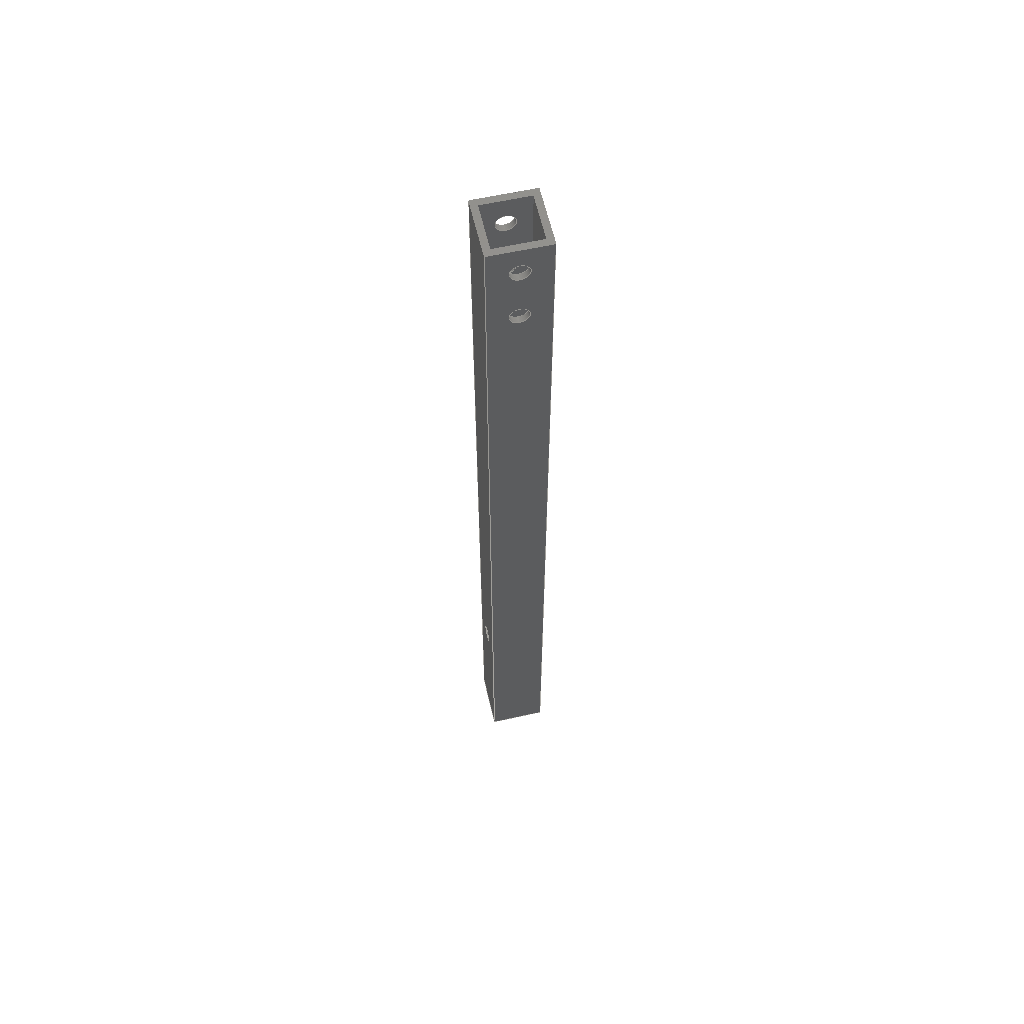
<metadata>
{"format":"step","ext":"stp","renderer":"f3d","projection":"perspective","resolution":1024,"background":"white","views":[{"elev":60.1,"azim":77.1,"up":"+Z"}]}
</metadata>
<code>
ISO-10303-21;
DATA;
#1=PROPERTY_DEFINITION_REPRESENTATION(#5,#3);
#2=PROPERTY_DEFINITION_REPRESENTATION(#6,#4);
#3=REPRESENTATION('',(#7),#516);
#4=REPRESENTATION('',(#8),#516);
#5=PROPERTY_DEFINITION('pmi validation property','',#521);
#6=PROPERTY_DEFINITION('pmi validation property','',#521);
#7=VALUE_REPRESENTATION_ITEM('number of annotations',COUNT_MEASURE(0));
#8=VALUE_REPRESENTATION_ITEM('number of views',COUNT_MEASURE(0));
#9=SHAPE_REPRESENTATION_RELATIONSHIP('','',#322,#10);
#10=ADVANCED_BREP_SHAPE_REPRESENTATION('',(#320),#516);
#11=CYLINDRICAL_SURFACE('',#346,1.6);
#12=CYLINDRICAL_SURFACE('',#347,1.6);
#13=CYLINDRICAL_SURFACE('',#348,1.6);
#14=CYLINDRICAL_SURFACE('',#349,1.6);
#15=CYLINDRICAL_SURFACE('',#350,1.6);
#16=CYLINDRICAL_SURFACE('',#351,1.6);
#17=LINE('',#440,#41);
#18=LINE('',#443,#42);
#19=LINE('',#445,#43);
#20=LINE('',#447,#44);
#21=LINE('',#451,#45);
#22=LINE('',#453,#46);
#23=LINE('',#455,#47);
#24=LINE('',#461,#48);
#25=LINE('',#463,#49);
#26=LINE('',#465,#50);
#27=LINE('',#471,#51);
#28=LINE('',#474,#52);
#29=LINE('',#476,#53);
#30=LINE('',#478,#54);
#31=LINE('',#482,#55);
#32=LINE('',#484,#56);
#33=LINE('',#486,#57);
#34=LINE('',#492,#58);
#35=LINE('',#494,#59);
#36=LINE('',#496,#60);
#37=LINE('',#500,#61);
#38=LINE('',#501,#62);
#39=LINE('',#505,#63);
#40=LINE('',#506,#64);
#41=VECTOR('',#360,1000);
#42=VECTOR('',#361,1000);
#43=VECTOR('',#362,1000);
#44=VECTOR('',#363,1000);
#45=VECTOR('',#368,1000);
#46=VECTOR('',#369,1000);
#47=VECTOR('',#370,1000);
#48=VECTOR('',#377,1000);
#49=VECTOR('',#378,1000);
#50=VECTOR('',#379,1000);
#51=VECTOR('',#386,1000);
#52=VECTOR('',#387,1000);
#53=VECTOR('',#388,1000);
#54=VECTOR('',#389,1000);
#55=VECTOR('',#394,1000);
#56=VECTOR('',#395,1000);
#57=VECTOR('',#396,1000);
#58=VECTOR('',#403,1000);
#59=VECTOR('',#404,1000);
#60=VECTOR('',#405,1000);
#61=VECTOR('',#410,1000);
#62=VECTOR('',#411,1000);
#63=VECTOR('',#416,1000);
#64=VECTOR('',#417,1000);
#65=ORIENTED_EDGE('',*,*,#137,.T.);
#66=ORIENTED_EDGE('',*,*,#138,.T.);
#67=ORIENTED_EDGE('',*,*,#139,.T.);
#68=ORIENTED_EDGE('',*,*,#140,.F.);
#69=ORIENTED_EDGE('',*,*,#141,.F.);
#70=ORIENTED_EDGE('',*,*,#142,.T.);
#71=ORIENTED_EDGE('',*,*,#143,.T.);
#72=ORIENTED_EDGE('',*,*,#144,.T.);
#73=ORIENTED_EDGE('',*,*,#145,.F.);
#74=ORIENTED_EDGE('',*,*,#146,.F.);
#75=ORIENTED_EDGE('',*,*,#140,.T.);
#76=ORIENTED_EDGE('',*,*,#147,.T.);
#77=ORIENTED_EDGE('',*,*,#148,.T.);
#78=ORIENTED_EDGE('',*,*,#149,.T.);
#79=ORIENTED_EDGE('',*,*,#150,.F.);
#80=ORIENTED_EDGE('',*,*,#151,.F.);
#81=ORIENTED_EDGE('',*,*,#145,.T.);
#82=ORIENTED_EDGE('',*,*,#152,.F.);
#83=ORIENTED_EDGE('',*,*,#153,.F.);
#84=ORIENTED_EDGE('',*,*,#154,.F.);
#85=ORIENTED_EDGE('',*,*,#155,.F.);
#86=ORIENTED_EDGE('',*,*,#156,.T.);
#87=ORIENTED_EDGE('',*,*,#157,.T.);
#88=ORIENTED_EDGE('',*,*,#158,.T.);
#89=ORIENTED_EDGE('',*,*,#159,.F.);
#90=ORIENTED_EDGE('',*,*,#160,.F.);
#91=ORIENTED_EDGE('',*,*,#161,.T.);
#92=ORIENTED_EDGE('',*,*,#155,.T.);
#93=ORIENTED_EDGE('',*,*,#162,.F.);
#94=ORIENTED_EDGE('',*,*,#163,.F.);
#95=ORIENTED_EDGE('',*,*,#164,.F.);
#96=ORIENTED_EDGE('',*,*,#165,.F.);
#97=ORIENTED_EDGE('',*,*,#166,.T.);
#98=ORIENTED_EDGE('',*,*,#160,.T.);
#99=ORIENTED_EDGE('',*,*,#167,.T.);
#100=ORIENTED_EDGE('',*,*,#168,.F.);
#101=ORIENTED_EDGE('',*,*,#157,.F.);
#102=ORIENTED_EDGE('',*,*,#169,.T.);
#103=ORIENTED_EDGE('',*,*,#165,.T.);
#104=ORIENTED_EDGE('',*,*,#170,.F.);
#105=ORIENTED_EDGE('',*,*,#171,.T.);
#106=ORIENTED_EDGE('',*,*,#142,.F.);
#107=ORIENTED_EDGE('',*,*,#172,.F.);
#108=ORIENTED_EDGE('',*,*,#150,.T.);
#109=ORIENTED_EDGE('',*,*,#156,.F.);
#110=ORIENTED_EDGE('',*,*,#161,.F.);
#111=ORIENTED_EDGE('',*,*,#166,.F.);
#112=ORIENTED_EDGE('',*,*,#169,.F.);
#113=ORIENTED_EDGE('',*,*,#141,.T.);
#114=ORIENTED_EDGE('',*,*,#146,.T.);
#115=ORIENTED_EDGE('',*,*,#151,.T.);
#116=ORIENTED_EDGE('',*,*,#172,.T.);
#117=ORIENTED_EDGE('',*,*,#154,.T.);
#118=ORIENTED_EDGE('',*,*,#168,.T.);
#119=ORIENTED_EDGE('',*,*,#164,.T.);
#120=ORIENTED_EDGE('',*,*,#159,.T.);
#121=ORIENTED_EDGE('',*,*,#139,.F.);
#122=ORIENTED_EDGE('',*,*,#171,.F.);
#123=ORIENTED_EDGE('',*,*,#149,.F.);
#124=ORIENTED_EDGE('',*,*,#144,.F.);
#125=ORIENTED_EDGE('',*,*,#163,.T.);
#126=ORIENTED_EDGE('',*,*,#148,.F.);
#127=ORIENTED_EDGE('',*,*,#153,.T.);
#128=ORIENTED_EDGE('',*,*,#138,.F.);
#129=ORIENTED_EDGE('',*,*,#162,.T.);
#130=ORIENTED_EDGE('',*,*,#147,.F.);
#131=ORIENTED_EDGE('',*,*,#152,.T.);
#132=ORIENTED_EDGE('',*,*,#137,.F.);
#133=ORIENTED_EDGE('',*,*,#158,.F.);
#134=ORIENTED_EDGE('',*,*,#170,.T.);
#135=ORIENTED_EDGE('',*,*,#167,.F.);
#136=ORIENTED_EDGE('',*,*,#143,.F.);
#137=EDGE_CURVE('',#173,#173,#201,.T.);
#138=EDGE_CURVE('',#174,#174,#202,.T.);
#139=EDGE_CURVE('',#175,#176,#17,.T.);
#140=EDGE_CURVE('',#177,#176,#18,.T.);
#141=EDGE_CURVE('',#178,#177,#19,.T.);
#142=EDGE_CURVE('',#178,#175,#20,.T.);
#143=EDGE_CURVE('',#179,#179,#203,.T.);
#144=EDGE_CURVE('',#176,#180,#21,.T.);
#145=EDGE_CURVE('',#181,#180,#22,.T.);
#146=EDGE_CURVE('',#177,#181,#23,.T.);
#147=EDGE_CURVE('',#182,#182,#204,.T.);
#148=EDGE_CURVE('',#183,#183,#205,.T.);
#149=EDGE_CURVE('',#180,#184,#24,.T.);
#150=EDGE_CURVE('',#185,#184,#25,.T.);
#151=EDGE_CURVE('',#181,#185,#26,.T.);
#152=EDGE_CURVE('',#186,#186,#206,.T.);
#153=EDGE_CURVE('',#187,#187,#207,.T.);
#154=EDGE_CURVE('',#188,#189,#27,.T.);
#155=EDGE_CURVE('',#190,#188,#28,.T.);
#156=EDGE_CURVE('',#190,#191,#29,.T.);
#157=EDGE_CURVE('',#191,#189,#30,.T.);
#158=EDGE_CURVE('',#192,#192,#208,.F.);
#159=EDGE_CURVE('',#193,#188,#31,.T.);
#160=EDGE_CURVE('',#194,#193,#32,.T.);
#161=EDGE_CURVE('',#194,#190,#33,.T.);
#162=EDGE_CURVE('',#195,#195,#209,.T.);
#163=EDGE_CURVE('',#196,#196,#210,.T.);
#164=EDGE_CURVE('',#197,#193,#34,.T.);
#165=EDGE_CURVE('',#198,#197,#35,.T.);
#166=EDGE_CURVE('',#198,#194,#36,.T.);
#167=EDGE_CURVE('',#199,#199,#211,.F.);
#168=EDGE_CURVE('',#189,#197,#37,.T.);
#169=EDGE_CURVE('',#191,#198,#38,.T.);
#170=EDGE_CURVE('',#200,#200,#212,.F.);
#171=EDGE_CURVE('',#184,#175,#39,.T.);
#172=EDGE_CURVE('',#185,#178,#40,.T.);
#173=VERTEX_POINT('',#437);
#174=VERTEX_POINT('',#439);
#175=VERTEX_POINT('',#441);
#176=VERTEX_POINT('',#442);
#177=VERTEX_POINT('',#444);
#178=VERTEX_POINT('',#446);
#179=VERTEX_POINT('',#450);
#180=VERTEX_POINT('',#452);
#181=VERTEX_POINT('',#454);
#182=VERTEX_POINT('',#458);
#183=VERTEX_POINT('',#460);
#184=VERTEX_POINT('',#462);
#185=VERTEX_POINT('',#464);
#186=VERTEX_POINT('',#468);
#187=VERTEX_POINT('',#470);
#188=VERTEX_POINT('',#472);
#189=VERTEX_POINT('',#473);
#190=VERTEX_POINT('',#475);
#191=VERTEX_POINT('',#477);
#192=VERTEX_POINT('',#481);
#193=VERTEX_POINT('',#483);
#194=VERTEX_POINT('',#485);
#195=VERTEX_POINT('',#489);
#196=VERTEX_POINT('',#491);
#197=VERTEX_POINT('',#493);
#198=VERTEX_POINT('',#495);
#199=VERTEX_POINT('',#499);
#200=VERTEX_POINT('',#504);
#201=CIRCLE('',#325,1.6);
#202=CIRCLE('',#326,1.6);
#203=CIRCLE('',#328,1.6);
#204=CIRCLE('',#330,1.6);
#205=CIRCLE('',#331,1.6);
#206=CIRCLE('',#333,1.6);
#207=CIRCLE('',#334,1.6);
#208=CIRCLE('',#336,1.6);
#209=CIRCLE('',#338,1.6);
#210=CIRCLE('',#339,1.6);
#211=CIRCLE('',#341,1.6);
#212=CIRCLE('',#343,1.6);
#213=EDGE_LOOP('',(#65));
#214=EDGE_LOOP('',(#66));
#215=EDGE_LOOP('',(#67,#68,#69,#70));
#216=EDGE_LOOP('',(#71));
#217=EDGE_LOOP('',(#72,#73,#74,#75));
#218=EDGE_LOOP('',(#76));
#219=EDGE_LOOP('',(#77));
#220=EDGE_LOOP('',(#78,#79,#80,#81));
#221=EDGE_LOOP('',(#82));
#222=EDGE_LOOP('',(#83));
#223=EDGE_LOOP('',(#84,#85,#86,#87));
#224=EDGE_LOOP('',(#88));
#225=EDGE_LOOP('',(#89,#90,#91,#92));
#226=EDGE_LOOP('',(#93));
#227=EDGE_LOOP('',(#94));
#228=EDGE_LOOP('',(#95,#96,#97,#98));
#229=EDGE_LOOP('',(#99));
#230=EDGE_LOOP('',(#100,#101,#102,#103));
#231=EDGE_LOOP('',(#104));
#232=EDGE_LOOP('',(#105,#106,#107,#108));
#233=EDGE_LOOP('',(#109,#110,#111,#112));
#234=EDGE_LOOP('',(#113,#114,#115,#116));
#235=EDGE_LOOP('',(#117,#118,#119,#120));
#236=EDGE_LOOP('',(#121,#122,#123,#124));
#237=EDGE_LOOP('',(#125));
#238=EDGE_LOOP('',(#126));
#239=EDGE_LOOP('',(#127));
#240=EDGE_LOOP('',(#128));
#241=EDGE_LOOP('',(#129));
#242=EDGE_LOOP('',(#130));
#243=EDGE_LOOP('',(#131));
#244=EDGE_LOOP('',(#132));
#245=EDGE_LOOP('',(#133));
#246=EDGE_LOOP('',(#134));
#247=EDGE_LOOP('',(#135));
#248=EDGE_LOOP('',(#136));
#249=FACE_BOUND('',#213,.T.);
#250=FACE_BOUND('',#214,.T.);
#251=FACE_BOUND('',#215,.T.);
#252=FACE_BOUND('',#216,.T.);
#253=FACE_BOUND('',#217,.T.);
#254=FACE_BOUND('',#218,.T.);
#255=FACE_BOUND('',#219,.T.);
#256=FACE_BOUND('',#220,.T.);
#257=FACE_BOUND('',#221,.T.);
#258=FACE_BOUND('',#222,.T.);
#259=FACE_BOUND('',#223,.T.);
#260=FACE_BOUND('',#224,.T.);
#261=FACE_BOUND('',#225,.T.);
#262=FACE_BOUND('',#226,.T.);
#263=FACE_BOUND('',#227,.T.);
#264=FACE_BOUND('',#228,.T.);
#265=FACE_BOUND('',#229,.T.);
#266=FACE_BOUND('',#230,.T.);
#267=FACE_BOUND('',#231,.T.);
#268=FACE_BOUND('',#232,.T.);
#269=FACE_BOUND('',#233,.T.);
#270=FACE_BOUND('',#234,.T.);
#271=FACE_BOUND('',#235,.T.);
#272=FACE_BOUND('',#236,.T.);
#273=FACE_BOUND('',#237,.T.);
#274=FACE_BOUND('',#238,.T.);
#275=FACE_BOUND('',#239,.T.);
#276=FACE_BOUND('',#240,.T.);
#277=FACE_BOUND('',#241,.T.);
#278=FACE_BOUND('',#242,.T.);
#279=FACE_BOUND('',#243,.T.);
#280=FACE_BOUND('',#244,.T.);
#281=FACE_BOUND('',#245,.T.);
#282=FACE_BOUND('',#246,.T.);
#283=FACE_BOUND('',#247,.T.);
#284=FACE_BOUND('',#248,.T.);
#285=PLANE('',#324);
#286=PLANE('',#327);
#287=PLANE('',#329);
#288=PLANE('',#332);
#289=PLANE('',#335);
#290=PLANE('',#337);
#291=PLANE('',#340);
#292=PLANE('',#342);
#293=PLANE('',#344);
#294=PLANE('',#345);
#295=ADVANCED_FACE('',(#249,#250,#251),#285,.F.);
#296=ADVANCED_FACE('',(#252,#253),#286,.F.);
#297=ADVANCED_FACE('',(#254,#255,#256),#287,.F.);
#298=ADVANCED_FACE('',(#257,#258,#259),#288,.T.);
#299=ADVANCED_FACE('',(#260,#261),#289,.T.);
#300=ADVANCED_FACE('',(#262,#263,#264),#290,.T.);
#301=ADVANCED_FACE('',(#265,#266),#291,.T.);
#302=ADVANCED_FACE('',(#267,#268),#292,.F.);
#303=ADVANCED_FACE('',(#269,#270),#293,.T.);
#304=ADVANCED_FACE('',(#271,#272),#294,.F.);
#305=ADVANCED_FACE('',(#273,#274),#11,.F.);
#306=ADVANCED_FACE('',(#275,#276),#12,.F.);
#307=ADVANCED_FACE('',(#277,#278),#13,.F.);
#308=ADVANCED_FACE('',(#279,#280),#14,.F.);
#309=ADVANCED_FACE('',(#281,#282),#15,.F.);
#310=ADVANCED_FACE('',(#283,#284),#16,.F.);
#311=CLOSED_SHELL('',(#295,#296,#297,#298,#299,#300,#301,#302,#303,#304,
#305,#306,#307,#308,#309,#310));
#312=STYLED_ITEM('',(#313),#320);
#313=PRESENTATION_STYLE_ASSIGNMENT((#314));
#314=SURFACE_STYLE_USAGE(.BOTH.,#315);
#315=SURFACE_SIDE_STYLE('',(#316));
#316=SURFACE_STYLE_FILL_AREA(#317);
#317=FILL_AREA_STYLE('',(#318));
#318=FILL_AREA_STYLE_COLOUR('',#319);
#319=COLOUR_RGB('',0.82,0.82,0.82);
#320=MANIFOLD_SOLID_BREP('',#311);
#321=SHAPE_DEFINITION_REPRESENTATION(#521,#322);
#322=SHAPE_REPRESENTATION('camera_fixing_pipe_10x10mm',(#323),#516);
#323=AXIS2_PLACEMENT_3D('',#434,#352,#353);
#324=AXIS2_PLACEMENT_3D('',#435,#354,#355);
#325=AXIS2_PLACEMENT_3D('',#436,#356,#357);
#326=AXIS2_PLACEMENT_3D('',#438,#358,#359);
#327=AXIS2_PLACEMENT_3D('',#448,#364,#365);
#328=AXIS2_PLACEMENT_3D('',#449,#366,#367);
#329=AXIS2_PLACEMENT_3D('',#456,#371,#372);
#330=AXIS2_PLACEMENT_3D('',#457,#373,#374);
#331=AXIS2_PLACEMENT_3D('',#459,#375,#376);
#332=AXIS2_PLACEMENT_3D('',#466,#380,#381);
#333=AXIS2_PLACEMENT_3D('',#467,#382,#383);
#334=AXIS2_PLACEMENT_3D('',#469,#384,#385);
#335=AXIS2_PLACEMENT_3D('',#479,#390,#391);
#336=AXIS2_PLACEMENT_3D('',#480,#392,#393);
#337=AXIS2_PLACEMENT_3D('',#487,#397,#398);
#338=AXIS2_PLACEMENT_3D('',#488,#399,#400);
#339=AXIS2_PLACEMENT_3D('',#490,#401,#402);
#340=AXIS2_PLACEMENT_3D('',#497,#406,#407);
#341=AXIS2_PLACEMENT_3D('',#498,#408,#409);
#342=AXIS2_PLACEMENT_3D('',#502,#412,#413);
#343=AXIS2_PLACEMENT_3D('',#503,#414,#415);
#344=AXIS2_PLACEMENT_3D('',#507,#418,#419);
#345=AXIS2_PLACEMENT_3D('',#508,#420,#421);
#346=AXIS2_PLACEMENT_3D('',#509,#422,#423);
#347=AXIS2_PLACEMENT_3D('',#510,#424,#425);
#348=AXIS2_PLACEMENT_3D('',#511,#426,#427);
#349=AXIS2_PLACEMENT_3D('',#512,#428,#429);
#350=AXIS2_PLACEMENT_3D('',#513,#430,#431);
#351=AXIS2_PLACEMENT_3D('',#514,#432,#433);
#352=DIRECTION('',(0,0,1));
#353=DIRECTION('',(1,0,0));
#354=DIRECTION('',(1,0,0));
#355=DIRECTION('',(0,0,-1));
#356=DIRECTION('',(1,0,0));
#357=DIRECTION('',(0,0,-1));
#358=DIRECTION('',(1,0,0));
#359=DIRECTION('',(0,0,-1));
#360=DIRECTION('',(0,-1,0));
#361=DIRECTION('',(0,0,-1));
#362=DIRECTION('',(0,-1,0));
#363=DIRECTION('',(0,0,-1));
#364=DIRECTION('',(0,1,0));
#365=DIRECTION('',(0,0,1));
#366=DIRECTION('',(0,1,0));
#367=DIRECTION('',(0,0,1));
#368=DIRECTION('',(1,0,0));
#369=DIRECTION('',(0,0,-1));
#370=DIRECTION('',(1,0,0));
#371=DIRECTION('',(-1,0,0));
#372=DIRECTION('',(0,0,1));
#373=DIRECTION('',(-1,0,0));
#374=DIRECTION('',(0,0,-1));
#375=DIRECTION('',(-1,0,0));
#376=DIRECTION('',(0,0,-1));
#377=DIRECTION('',(0,1,0));
#378=DIRECTION('',(0,0,-1));
#379=DIRECTION('',(0,1,0));
#380=DIRECTION('',(1,0,0));
#381=DIRECTION('',(0,0,-1));
#382=DIRECTION('',(1,0,0));
#383=DIRECTION('',(0,0,-1));
#384=DIRECTION('',(1,0,0));
#385=DIRECTION('',(0,0,-1));
#386=DIRECTION('',(0,-1,0));
#387=DIRECTION('',(0,0,-1));
#388=DIRECTION('',(0,-1,0));
#389=DIRECTION('',(0,0,-1));
#390=DIRECTION('',(0,-1,0));
#391=DIRECTION('',(0,0,-1));
#392=DIRECTION('',(0,-1,0));
#393=DIRECTION('',(0,0,-1));
#394=DIRECTION('',(-1,0,0));
#395=DIRECTION('',(0,0,-1));
#396=DIRECTION('',(-1,0,0));
#397=DIRECTION('',(-1,0,0));
#398=DIRECTION('',(0,0,1));
#399=DIRECTION('',(-1,0,0));
#400=DIRECTION('',(0,0,1));
#401=DIRECTION('',(-1,0,0));
#402=DIRECTION('',(0,0,1));
#403=DIRECTION('',(0,1,0));
#404=DIRECTION('',(0,0,-1));
#405=DIRECTION('',(0,1,0));
#406=DIRECTION('',(0,1,0));
#407=DIRECTION('',(0,0,1));
#408=DIRECTION('',(0,1,0));
#409=DIRECTION('',(0,0,1));
#410=DIRECTION('',(1,0,0));
#411=DIRECTION('',(1,0,0));
#412=DIRECTION('',(0,-1,0));
#413=DIRECTION('',(0,0,-1));
#414=DIRECTION('',(0,-1,0));
#415=DIRECTION('',(0,0,-1));
#416=DIRECTION('',(-1,0,0));
#417=DIRECTION('',(-1,0,0));
#418=DIRECTION('',(0,0,1));
#419=DIRECTION('',(1,0,0));
#420=DIRECTION('',(0,0,1));
#421=DIRECTION('',(1,0,0));
#422=DIRECTION('',(-1,0,0));
#423=DIRECTION('',(0,0,-1));
#424=DIRECTION('',(-1,0,0));
#425=DIRECTION('',(0,0,-1));
#426=DIRECTION('',(-1,0,0));
#427=DIRECTION('',(0,0,-1));
#428=DIRECTION('',(-1,0,0));
#429=DIRECTION('',(0,0,-1));
#430=DIRECTION('',(0,-1,0));
#431=DIRECTION('',(0,0,-1));
#432=DIRECTION('',(0,-1,0));
#433=DIRECTION('',(0,0,-1));
#434=CARTESIAN_POINT('',(0,0,0));
#435=CARTESIAN_POINT('',(-5,5,160));
#436=CARTESIAN_POINT('',(-5,0,145));
#437=CARTESIAN_POINT('',(-5,0,143.4));
#438=CARTESIAN_POINT('',(-5,0,155));
#439=CARTESIAN_POINT('',(-5,0,153.4));
#440=CARTESIAN_POINT('',(-5,5,0));
#441=CARTESIAN_POINT('',(-5,5,0));
#442=CARTESIAN_POINT('',(-5,-5,0));
#443=CARTESIAN_POINT('',(-5,-5,160));
#444=CARTESIAN_POINT('',(-5,-5,160));
#445=CARTESIAN_POINT('',(-5,5,160));
#446=CARTESIAN_POINT('',(-5,5,160));
#447=CARTESIAN_POINT('',(-5,5,160));
#448=CARTESIAN_POINT('',(-5,-5,160));
#449=CARTESIAN_POINT('',(6.099e-17,-5,33));
#450=CARTESIAN_POINT('',(6.099e-17,-5,34.6));
#451=CARTESIAN_POINT('',(-5,-5,0));
#452=CARTESIAN_POINT('',(5,-5,0));
#453=CARTESIAN_POINT('',(5,-5,160));
#454=CARTESIAN_POINT('',(5,-5,160));
#455=CARTESIAN_POINT('',(-5,-5,160));
#456=CARTESIAN_POINT('',(5,-5,160));
#457=CARTESIAN_POINT('',(5,0,145));
#458=CARTESIAN_POINT('',(5,0,143.4));
#459=CARTESIAN_POINT('',(5,0,155));
#460=CARTESIAN_POINT('',(5,0,153.4));
#461=CARTESIAN_POINT('',(5,-5,0));
#462=CARTESIAN_POINT('',(5,5,0));
#463=CARTESIAN_POINT('',(5,5,160));
#464=CARTESIAN_POINT('',(5,5,160));
#465=CARTESIAN_POINT('',(5,-5,160));
#466=CARTESIAN_POINT('',(-4,4,160));
#467=CARTESIAN_POINT('',(-4,0,145));
#468=CARTESIAN_POINT('',(-4,0,143.4));
#469=CARTESIAN_POINT('',(-4,0,155));
#470=CARTESIAN_POINT('',(-4,0,153.4));
#471=CARTESIAN_POINT('',(-4,4,0));
#472=CARTESIAN_POINT('',(-4,4,0));
#473=CARTESIAN_POINT('',(-4,-4,0));
#474=CARTESIAN_POINT('',(-4,4,160));
#475=CARTESIAN_POINT('',(-4,4,160));
#476=CARTESIAN_POINT('',(-4,4,160));
#477=CARTESIAN_POINT('',(-4,-4,160));
#478=CARTESIAN_POINT('',(-4,-4,160));
#479=CARTESIAN_POINT('',(4,4,160));
#480=CARTESIAN_POINT('',(6.099e-17,4,33));
#481=CARTESIAN_POINT('',(6.099e-17,4,31.4));
#482=CARTESIAN_POINT('',(4,4,0));
#483=CARTESIAN_POINT('',(4,4,0));
#484=CARTESIAN_POINT('',(4,4,160));
#485=CARTESIAN_POINT('',(4,4,160));
#486=CARTESIAN_POINT('',(4,4,160));
#487=CARTESIAN_POINT('',(4,-4,160));
#488=CARTESIAN_POINT('',(4,0,145));
#489=CARTESIAN_POINT('',(4,0,146.6));
#490=CARTESIAN_POINT('',(4,0,155));
#491=CARTESIAN_POINT('',(4,0,156.6));
#492=CARTESIAN_POINT('',(4,-4,0));
#493=CARTESIAN_POINT('',(4,-4,0));
#494=CARTESIAN_POINT('',(4,-4,160));
#495=CARTESIAN_POINT('',(4,-4,160));
#496=CARTESIAN_POINT('',(4,-4,160));
#497=CARTESIAN_POINT('',(-4,-4,160));
#498=CARTESIAN_POINT('',(6.099e-17,-4,33));
#499=CARTESIAN_POINT('',(6.099e-17,-4,34.6));
#500=CARTESIAN_POINT('',(-4,-4,0));
#501=CARTESIAN_POINT('',(-4,-4,160));
#502=CARTESIAN_POINT('',(5,5,160));
#503=CARTESIAN_POINT('',(6.099e-17,5,33));
#504=CARTESIAN_POINT('',(6.099e-17,5,31.4));
#505=CARTESIAN_POINT('',(5,5,0));
#506=CARTESIAN_POINT('',(5,5,160));
#507=CARTESIAN_POINT('',(0,0,160));
#508=CARTESIAN_POINT('',(0,0,0));
#509=CARTESIAN_POINT('',(5,0,155));
#510=CARTESIAN_POINT('',(5,0,155));
#511=CARTESIAN_POINT('',(5,0,145));
#512=CARTESIAN_POINT('',(5,0,145));
#513=CARTESIAN_POINT('',(6.099e-17,28.3,33));
#514=CARTESIAN_POINT('',(6.099e-17,28.3,33));
#515=MECHANICAL_DESIGN_GEOMETRIC_PRESENTATION_REPRESENTATION('',(#312),
#516);
#516=(
GEOMETRIC_REPRESENTATION_CONTEXT(3)
GLOBAL_UNCERTAINTY_ASSIGNED_CONTEXT((#517))
GLOBAL_UNIT_ASSIGNED_CONTEXT((#520,#519,#518))
REPRESENTATION_CONTEXT('camera_fixing_pipe_10x10mm',
'TOP_LEVEL_ASSEMBLY_PART')
);
#517=UNCERTAINTY_MEASURE_WITH_UNIT(LENGTH_MEASURE(0.005),#520,
'DISTANCE_ACCURACY_VALUE','Maximum Tolerance applied to model');
#518=(
NAMED_UNIT(*)
SI_UNIT($,.STERADIAN.)
SOLID_ANGLE_UNIT()
);
#519=(
NAMED_UNIT(*)
PLANE_ANGLE_UNIT()
SI_UNIT($,.RADIAN.)
);
#520=(
LENGTH_UNIT()
NAMED_UNIT(*)
SI_UNIT(.MILLI.,.METRE.)
);
#521=PRODUCT_DEFINITION_SHAPE('','',#522);
#522=PRODUCT_DEFINITION('','',#524,#523);
#523=PRODUCT_DEFINITION_CONTEXT('',#530,'design');
#524=PRODUCT_DEFINITION_FORMATION_WITH_SPECIFIED_SOURCE('','',#526,
 .NOT_KNOWN.);
#525=PRODUCT_RELATED_PRODUCT_CATEGORY('','',(#526));
#526=PRODUCT('camera_fixing_pipe_10x10mm','camera_fixing_pipe_10x10mm',
'camera_fixing_pipe_10x10mm',(#528));
#527=PRODUCT_CATEGORY('','');
#528=PRODUCT_CONTEXT('',#530,'mechanical');
#529=APPLICATION_PROTOCOL_DEFINITION('international standard',
'automotive_design',2010,#530);
#530=APPLICATION_CONTEXT(
'core data for automotive mechanical design processes');
ENDSEC;
END-ISO-10303-21;

</code>
